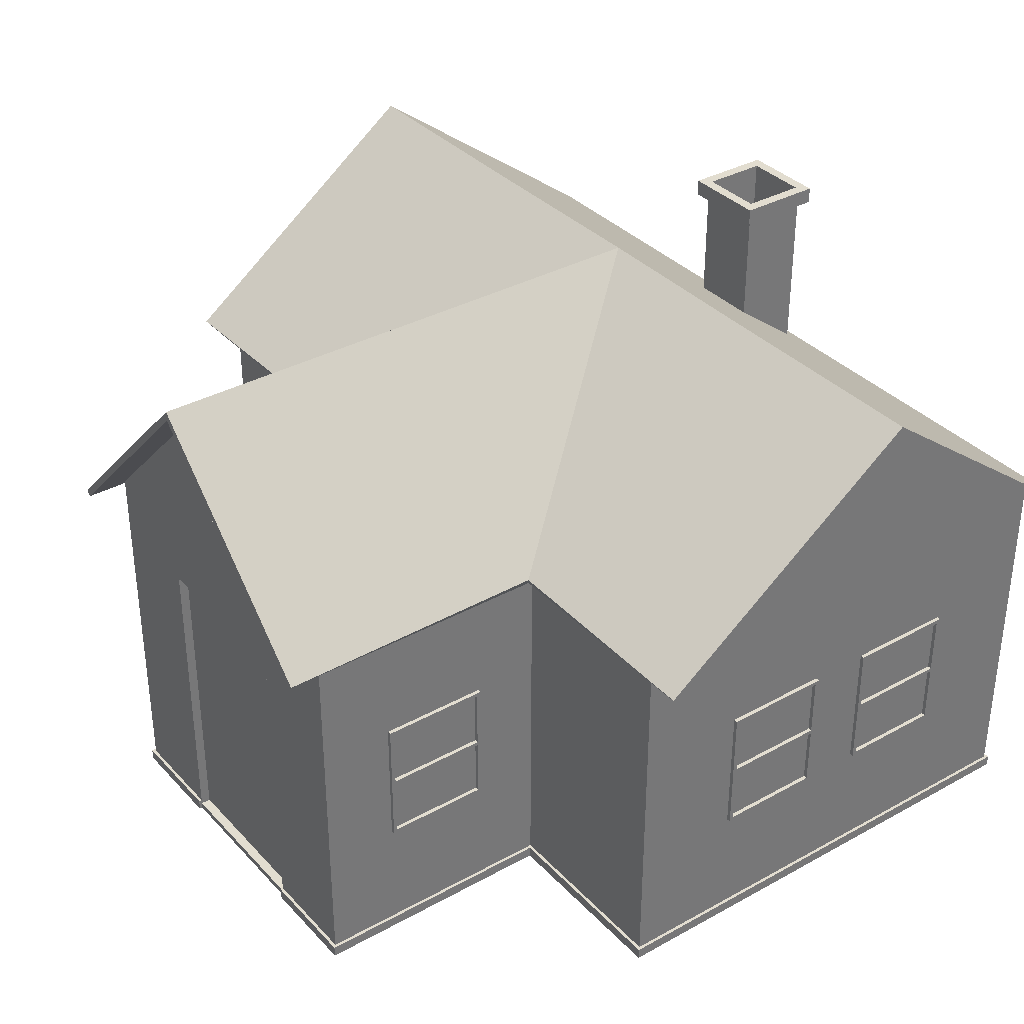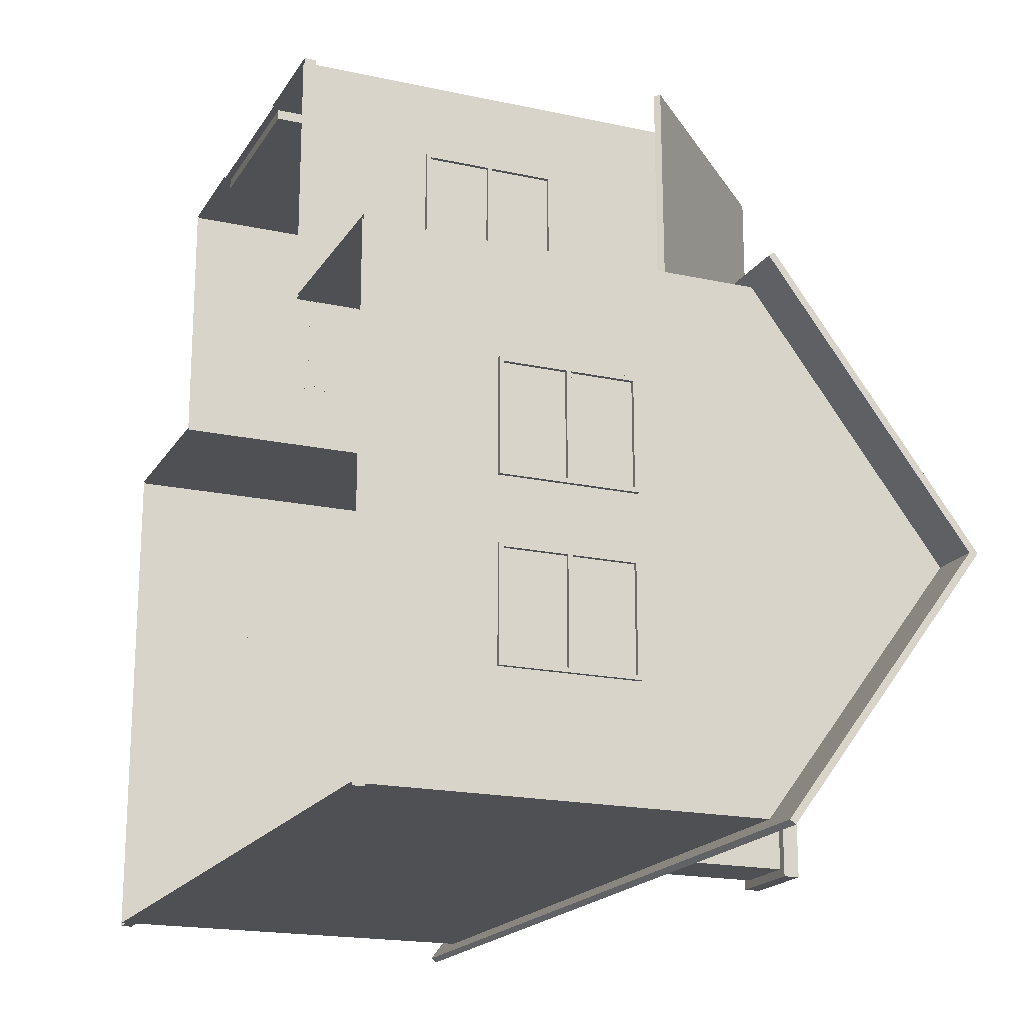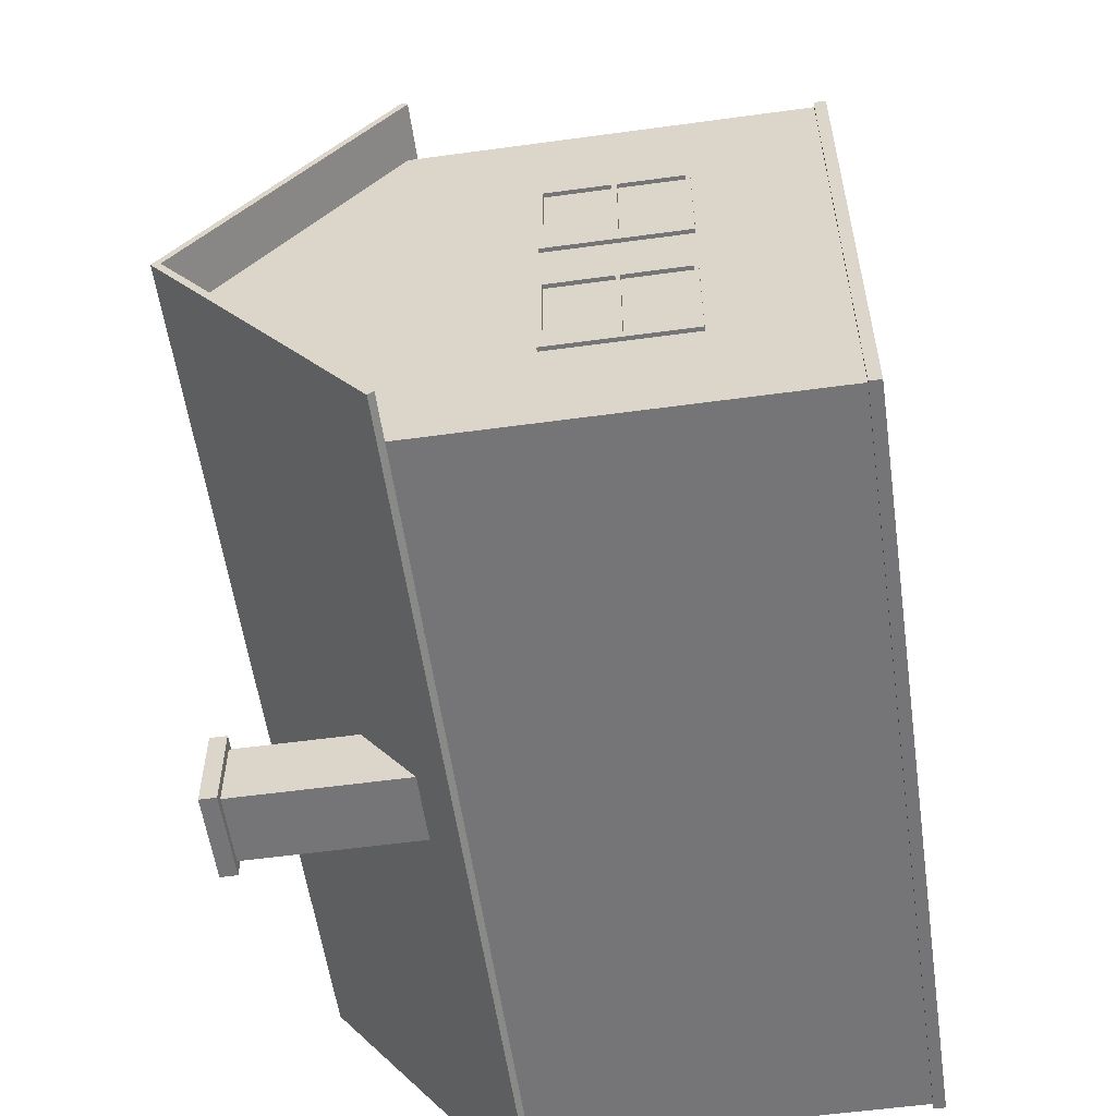
<metadata>
{"format":"obj","ext":"obj","renderer":"f3d","projection":"perspective","resolution":1024,"background":"white","views":[{"elev":35.2,"azim":53.7,"up":"+Y"},{"elev":-18.8,"azim":67.4,"up":"+Z"},{"elev":-56.6,"azim":-81.9,"up":"+Z"}]}
</metadata>
<code>
o House
v 3 3.054 -3.149
v -3 0.0542 -3.149
v 3 0.0542 -3.149
v -1.5 0.0542 2.851
v 1.5 0.0542 2.851
v 1.5 0.0542 -3.149
v -1.5 0.0542 -3.149
v -3 0.0542 0.8505
v 3 0.0542 0.8505
v -1.5 0.0542 0.8505
v 1.5 0.0542 0.8505
v -1.5 3.054 -3.149
v -3 3.054 -3.149
v -1.5 3.054 2.851
v 1.5 3.054 2.851
v 1.5 3.054 -3.149
v 0 3.054 2.851
v -3 3.054 0.8505
v 3 3.054 0.8505
v -1.5 3.054 0.8505
v 1.5 3.054 0.8505
v 0 4.554 2.851
v 0 3.054 -3.149
v 0 0.0542 -3.149
v -3 4.554 -1.149
v 3 4.554 -1.149
v 0 1.054 -3.149
v 0 2.054 -3.149
v -1.5 1.054 -3.149
v -1.5 2.054 -3.149
v 1.5 2.054 -3.149
v 1.5 1.054 -3.149
v -1.5 1.054 2.851
v -1.5 2.054 2.851
v -1.5 2.054 0.8505
v -1.5 1.054 0.8505
v -3 1.054 0.8505
v -3 2.054 0.8505
v 3 1.054 0.8505
v 3 2.054 0.8505
v 1.5 2.054 0.8505
v 1.5 1.054 0.8505
v 1.5 1.054 2.851
v 1.5 2.054 2.851
v 3 1.054 -3.149
v 3 2.054 -3.149
v -3 1.054 -3.149
v -3 2.054 -3.149
v 0.6803 0.0542 2.851
v -0.6803 0.0542 2.851
v 0.6803 1.054 2.851
v -0.6803 1.054 2.851
v -0.6803 2.532 2.851
v 0.6803 2.532 2.851
v 0 2.532 2.851
v 0.6803 0.0542 2.774
v -0.6803 0.0542 2.774
v 0.6803 0.8145 2.774
v -0.6803 0.8145 2.774
v -0.6803 2.532 2.774
v 0.6803 2.532 2.774
v 0 2.532 2.774
v 0 0.0542 2.774
v 0 0.0542 2.851
v -3 -0 -3.149
v 3 -0 -3.149
v -1.5 -0 2.851
v 1.5 -0 2.851
v 1.5 -0 -3.149
v -1.5 -0 -3.149
v -3 -0 0.8505
v 3 -0 0.8505
v -1.5 -0 0.8505
v 1.5 -0 0.8505
v 0 -0 -3.149
v 0.6803 -0 2.851
v -0.6803 -0 2.851
v 0 -0 2.851
v -0.08046 0.1347 2.774
v -0.08046 0.734 2.774
v -0.5998 0.734 2.774
v -0.5998 0.1347 2.774
v 0.08046 2.452 2.774
v 0.08046 0.8949 2.774
v 0.5998 0.8949 2.774
v 0.5998 2.452 2.774
v -0.5998 2.452 2.774
v -0.5998 0.8949 2.774
v -0.08046 0.8949 2.774
v -0.08046 2.452 2.774
v 0.5998 0.1347 2.774
v 0.5998 0.734 2.774
v 0.08046 0.734 2.774
v 0.08046 0.1347 2.774
v -3 0.0542 -2.234
v -3 0.0542 -0.06511
v -3 3.054 -2.234
v -3 3.054 -0.06511
v -3 2.054 -2.234
v -3 2.054 -0.06511
v -3 1.054 -2.234
v -3 1.054 -0.06511
v -3 0 -0.06511
v -3 0 -2.234
v -3 -0 -0.8706
v -3 -0 -1.428
v -3 0.0542 -1.428
v -3 0.0542 -0.8706
v -3 1.054 -1.428
v -3 1.054 -0.8706
v -3 2.054 -1.428
v -3 2.054 -0.8706
v -3 3.054 -1.428
v -3 3.054 -0.8706
v 1.5 0.0542 2.23
v 1.5 0.0542 1.414
v 1.5 3.054 2.23
v 1.5 3.054 1.414
v 1.5 1.054 1.414
v 1.5 1.054 2.23
v 1.5 2.054 1.414
v 1.5 2.054 2.23
v 1.5 0 2.23
v 1.5 0 1.414
v -1.5 0.0542 2.23
v -1.5 0.0542 1.414
v -1.5 3.054 2.23
v -1.5 3.054 1.414
v -1.5 1.054 2.23
v -1.5 1.054 1.414
v -1.5 2.054 2.23
v -1.5 2.054 1.414
v -1.5 0 2.23
v -1.5 0 1.414
v 3 3.054 -0.0528
v 3 3.054 -0.8871
v 3 3.054 -1.412
v 3 3.054 -2.246
v 3 0.0542 -0.0528
v 3 0.0542 -0.8871
v 3 0.0542 -1.412
v 3 0.0542 -2.246
v 3 2.054 -0.0528
v 3 2.054 -0.8871
v 3 2.054 -1.412
v 3 2.054 -2.246
v 3 1.054 -0.0528
v 3 1.054 -0.8871
v 3 1.054 -1.412
v 3 1.054 -2.246
v 3 0 -2.246
v 3 0 -1.412
v 3 0 -0.8871
v 3 0 -0.0528
v -0.2726 3.189 -2.374
v -0.2726 4.629 -2.374
v -0.2726 3.189 -2.919
v -0.2726 4.629 -2.919
v 0.2726 3.189 -2.374
v 0.2726 4.629 -2.374
v 0.2726 3.189 -2.919
v 0.2726 4.629 -2.919
v -0.2546 4.758 -2.392
v -0.2546 4.758 -2.901
v 0.2546 4.758 -2.392
v 0.2546 4.758 -2.901
v -0.3402 4.629 -2.306
v -0.3402 4.629 -2.986
v 0.3402 4.629 -2.986
v 0.3402 4.629 -2.306
v -0.3402 4.758 -2.306
v -0.3402 4.758 -2.986
v 0.3402 4.758 -2.986
v 0.3402 4.758 -2.306
v -0.2546 3.189 -2.392
v -0.2546 3.189 -2.901
v 0.2546 3.189 -2.392
v 0.2546 3.189 -2.901
v -1.56 3.084 -3.11
v -2.921 3.084 -3.11
v -1.44 3.114 2.8
v -2.944 3.069 0.8308
v -1.471 3.083 0.812
v 0 4.554 2.8
v 0 3.084 -3.11
v -2.931 4.554 -1.149
v 1.56 3.084 -3.11
v 2.942 3.084 -3.11
v 1.44 3.114 2.8
v 2.965 3.069 0.8308
v 1.473 3.082 0.8139
v 2.948 4.554 -1.149
v -1.56 3.038 -3.263
v -3.399 3.038 -3.263
v 0 3.038 -3.263
v -1.599 3.033 3.151
v -1.586 3.047 0.9506
v -3.399 3.037 0.9651
v -3.399 4.623 -1.149
v 0 4.625 -1.158
v -1.56 4.623 -1.149
v 0 4.632 3.151
v 1.56 3.038 -3.263
v 3.394 3.038 -3.263
v 1.599 3.033 3.151
v 1.586 3.047 0.9506
v 3.394 3.037 0.9651
v 3.394 4.623 -1.149
v 1.56 4.623 -1.149
v -1.56 2.994 -3.229
v -3.399 2.994 -3.229
v 0 2.994 -3.229
v 1.56 2.994 -3.229
v 3.394 2.994 -3.229
v -3.399 2.993 0.932
v -3.399 4.554 -1.149
v 3.394 2.993 0.932
v 3.394 4.554 -1.149
v -1.56 2.994 3.151
v -1.56 2.994 0.9305
v 0 4.554 3.151
v 1.56 2.994 3.151
v 1.56 2.994 0.9305
v 0.6803 0.001294 2.851
v -0.6803 0.001294 2.851
v 1.5 0.09046 -3.149
v -1.5 0.09046 0.8505
v -3 0.09046 -1.149
v 1.5 0.09046 0.8505
v 3 0.09046 -1.149
v 0 0.09046 -3.149
v -1.5 0.09046 -3.149
v -1.5 0.09046 2.851
v -3 0.09046 0.8505
v 3 0.09046 0.8505
v 1.5 0.09046 2.851
v 3 0.09046 -3.149
v -3 0.09046 -3.149
v 0.6803 0.09046 2.851
v -0.6803 0.09046 2.851
v 3.025 0.001294 -3.174
v 3.025 0.001294 -1.149
v -3.025 0.001294 -3.174
v -1.5 0.001294 -3.174
v 1.5 0.001294 -3.174
v 0 0.001294 -3.174
v -3.025 0.001294 -1.149
v -3.025 0.001294 0.8755
v 3.025 0.001294 0.8755
v -1.525 0.001294 2.876
v -1.525 0.001294 0.8755
v 1.525 0.001294 0.8755
v 1.525 0.001294 2.876
v 1.5 0.09046 -3.174
v -1.525 0.09046 0.8755
v -3.025 0.09046 -1.149
v 1.525 0.09046 0.8755
v 3.025 0.09046 -1.149
v -0.6803 0.09046 2.876
v -0.6803 0.001294 2.876
v 0.6803 0.001294 2.876
v 0 0.09046 -3.174
v -1.5 0.09046 -3.174
v -1.525 0.09046 2.876
v -3.025 0.09046 0.8755
v 3.025 0.09046 0.8755
v 1.525 0.09046 2.876
v 3.025 0.09046 -3.174
v -3.025 0.09046 -3.174
v 0.6803 0.09046 2.876
v -3 1.054 -2.234
v -3 2.054 -2.234
v -3 2.054 -1.429
v -3 1.054 -1.429
v -3 1.024 -2.267
v -3 2.085 -2.267
v -3 2.085 -1.396
v -3 1.024 -1.396
v -3.032 2.054 -1.429
v -3.032 2.054 -2.234
v -3.032 1.054 -1.429
v -3.032 1.054 -2.234
v -3 1.572 -2.234
v -3 1.537 -2.234
v -3 1.537 -2.267
v -3 1.572 -2.267
v -3 1.537 -1.429
v -3 1.572 -1.429
v -3 1.572 -1.396
v -3 1.537 -1.396
v -3.032 1.572 -2.234
v -3.032 1.572 -1.429
v -3.032 1.024 -2.267
v -3.032 1.024 -1.396
v -3.032 2.085 -2.267
v -3.032 2.085 -1.396
v -3.032 1.537 -2.234
v -3.032 1.537 -1.429
v -3.032 1.572 -2.267
v -3.032 1.537 -2.267
v -3.032 1.537 -1.396
v -3.032 1.572 -1.396
v 3 1.054 -2.234
v 3 2.054 -2.234
v 3 2.054 -1.429
v 3 1.054 -1.429
v 3 1.024 -2.267
v 3 2.085 -2.267
v 3 2.085 -1.396
v 3 1.024 -1.396
v 3.032 2.054 -1.429
v 3.032 2.054 -2.234
v 3.032 1.054 -1.429
v 3.032 1.054 -2.234
v 3 1.572 -2.234
v 3 1.537 -2.234
v 3 1.537 -2.267
v 3 1.572 -2.267
v 3 1.537 -1.429
v 3 1.572 -1.429
v 3 1.572 -1.396
v 3 1.537 -1.396
v 3.032 1.572 -2.234
v 3.032 1.572 -1.429
v 3.032 1.024 -2.267
v 3.032 1.024 -1.396
v 3.032 2.085 -2.267
v 3.032 2.085 -1.396
v 3.032 1.537 -2.234
v 3.032 1.537 -1.429
v 3.032 1.572 -2.267
v 3.032 1.537 -2.267
v 3.032 1.537 -1.396
v 3.032 1.572 -1.396
v -3 1.054 -0.8704
v -3 2.054 -0.8704
v -3 2.054 -0.06511
v -3 1.054 -0.06511
v -3 1.024 -0.9036
v -3 2.085 -0.9036
v -3 2.085 -0.03194
v -3 1.024 -0.03194
v -3.032 2.054 -0.06511
v -3.032 2.054 -0.8704
v -3.032 1.054 -0.06511
v -3.032 1.054 -0.8704
v -3 1.572 -0.8704
v -3 1.537 -0.8704
v -3 1.537 -0.9036
v -3 1.572 -0.9036
v -3 1.537 -0.06511
v -3 1.572 -0.06511
v -3 1.572 -0.03194
v -3 1.537 -0.03194
v -3.032 1.572 -0.8704
v -3.032 1.572 -0.06511
v -3.032 1.024 -0.9036
v -3.032 1.024 -0.03194
v -3.032 2.085 -0.9036
v -3.032 2.085 -0.03194
v -3.032 1.537 -0.8704
v -3.032 1.537 -0.06511
v -3.032 1.572 -0.9036
v -3.032 1.537 -0.9036
v -3.032 1.537 -0.03194
v -3.032 1.572 -0.03194
v 3 1.054 -0.8704
v 3 2.054 -0.8704
v 3 2.054 -0.06511
v 3 1.054 -0.06511
v 3 1.024 -0.9036
v 3 2.085 -0.9036
v 3 2.085 -0.03194
v 3 1.024 -0.03194
v 3.032 2.054 -0.06511
v 3.032 2.054 -0.8704
v 3.032 1.054 -0.06511
v 3.032 1.054 -0.8704
v 3 1.572 -0.8704
v 3 1.537 -0.8704
v 3 1.537 -0.9036
v 3 1.572 -0.9036
v 3 1.537 -0.06511
v 3 1.572 -0.06511
v 3 1.572 -0.03194
v 3 1.537 -0.03194
v 3.032 1.572 -0.8704
v 3.032 1.572 -0.06511
v 3.032 1.024 -0.9036
v 3.032 1.024 -0.03194
v 3.032 2.085 -0.9036
v 3.032 2.085 -0.03194
v 3.032 1.537 -0.8704
v 3.032 1.537 -0.06511
v 3.032 1.572 -0.9036
v 3.032 1.537 -0.9036
v 3.032 1.537 -0.03194
v 3.032 1.572 -0.03194
v -1.499 1.054 1.418
v -1.499 2.054 1.418
v -1.499 2.054 2.224
v -1.499 1.054 2.224
v -1.499 1.024 1.385
v -1.499 2.085 1.385
v -1.499 2.085 2.257
v -1.499 1.024 2.257
v -1.531 2.054 2.224
v -1.531 2.054 1.418
v -1.531 1.054 2.224
v -1.531 1.054 1.418
v -1.499 1.572 1.418
v -1.499 1.537 1.418
v -1.499 1.537 1.385
v -1.499 1.572 1.385
v -1.499 1.537 2.224
v -1.499 1.572 2.224
v -1.499 1.572 2.257
v -1.499 1.537 2.257
v -1.531 1.572 1.418
v -1.531 1.572 2.224
v -1.531 1.024 1.385
v -1.531 1.024 2.257
v -1.531 2.085 1.385
v -1.531 2.085 2.257
v -1.531 1.537 1.418
v -1.531 1.537 2.224
v -1.531 1.572 1.385
v -1.531 1.537 1.385
v -1.531 1.537 2.257
v -1.531 1.572 2.257
v 1.499 1.054 1.418
v 1.499 2.054 1.418
v 1.499 2.054 2.224
v 1.499 1.054 2.224
v 1.499 1.024 1.385
v 1.499 2.085 1.385
v 1.499 2.085 2.257
v 1.499 1.024 2.257
v 1.531 2.054 2.224
v 1.531 2.054 1.418
v 1.531 1.054 2.224
v 1.531 1.054 1.418
v 1.499 1.572 1.418
v 1.499 1.537 1.418
v 1.499 1.537 1.385
v 1.499 1.572 1.385
v 1.499 1.537 2.224
v 1.499 1.572 2.224
v 1.499 1.572 2.257
v 1.499 1.537 2.257
v 1.531 1.572 1.418
v 1.531 1.572 2.224
v 1.531 1.024 1.385
v 1.531 1.024 2.257
v 1.531 2.085 1.385
v 1.531 2.085 2.257
v 1.531 1.537 1.418
v 1.531 1.537 2.224
v 1.531 1.572 1.385
v 1.531 1.537 1.385
v 1.531 1.537 2.257
v 1.531 1.572 2.257
f 28 30 12 23
f 131 34 14 127
f 48 99 97 13
f 41 40 19 21
f 34 53 17 14
f 144 148 149 145
f 121 41 21 118
f 46 31 16 1
f 148 140 141 149
f 38 35 20 18
f 30 48 13 12
f 102 37 38 100
f 31 28 23 16
f 14 17 15 22
f 146 46 1 138
f 100 38 18 98
f 4 50 52 33
f 32 27 28 31
f 6 24 27 32
f 101 95 107 109
f 8 96 103 71
f 29 47 48 30
f 7 2 47 29
f 37 36 35 38
f 8 10 36 37
f 45 32 31 46
f 3 6 32 45
f 119 42 41 121
f 116 11 42 119
f 150 45 46 146
f 9 139 147 39
f 42 39 40 41
f 11 9 39 42
f 47 101 99 48
f 2 95 101 47
f 129 33 34 131
f 125 4 33 129
f 27 29 30 28
f 33 52 53 34
f 51 43 44 54
f 17 54 44 15
f 53 55 54 17
f 24 7 29 27
f 49 5 43 51
f 51 54 61 58
f 55 53 60 62
f 54 55 62 61
f 53 52 59 60
f 49 51 58 56
f 52 50 57 59
f 50 4 67 77
f 24 6 69 75
f 3 142 151 66
f 142 3 45 150
f 2 7 70 65
f 126 10 73 134
f 115 5 68 123
f 6 3 66 69
f 10 8 71 73
f 7 24 75 70
f 9 11 74 72
f 5 49 76 68
f 96 8 37 102
f 25 114 98 18
f 97 99 111 113
f 103 96 108 105
f 95 2 65 104
f 110 108 96 102
f 114 112 100 98
f 97 113 25 13
f 113 114 25
f 112 114 113 111
f 110 112 111 109
f 108 110 109 107
f 107 106 105 108
f 106 107 95 104
f 11 116 124 74
f 116 115 123 124
f 5 115 120 43
f 115 116 119 120
f 43 120 122 44
f 44 122 117 15
f 122 121 118 117
f 4 125 133 67
f 125 126 134 133
f 10 126 130 36
f 126 125 129 130
f 36 130 132 35
f 35 132 128 20
f 132 131 127 128
f 40 143 135 19
f 39 147 143 40
f 140 153 152 141
f 139 9 72 154
f 136 144 145 137
f 135 143 144 136
f 146 138 137 145
f 147 139 140 148
f 142 150 149 141
f 139 154 153 140
f 151 142 141 152
f 135 136 26 19
f 26 137 138 1
f 137 26 136
f 79 80 81 82
f 83 84 85 86
f 87 88 89 90
f 91 92 93 94
f 99 101 109 111
f 112 110 102 100
f 120 119 121 122
f 130 129 131 132
f 143 147 148 144
f 150 146 145 149
f 49 56 63 64
f 50 64 63 57
f 64 50 77 78
f 49 64 78 76
f 83 62 90
f 59 57 82 81
f 57 63 79 82
f 88 81 80 89
f 58 61 86 85
f 61 62 83 86
f 60 59 88 87
f 62 60 87 90
f 56 58 92 91
f 83 90 89 84
f 63 56 91 94
f 85 92 58
f 94 79 63
f 84 93 92 85
f 81 88 59
f 93 80 79 94
f 93 84 89 80
f 155 156 158 157
f 157 158 162 161
f 161 162 160 159
f 159 160 156 155
f 164 166 173 172
f 165 163 171 174
f 160 162 169 170
f 163 164 172 171
f 170 169 173 174
f 168 167 171 172
f 167 170 174 171
f 169 168 172 173
f 158 156 167 168
f 156 160 170 167
f 162 158 168 169
f 166 165 174 173
f 164 163 175 176
f 163 165 177 175
f 166 164 176 178
f 165 166 178 177
f 261 253 267 270
f 246 244 263 262
f 251 250 264 255
f 247 248 265 256
f 252 249 266 257
f 242 241 268 258
f 253 252 257 267
f 241 245 254 268
f 249 242 258 266
f 248 251 255 265
f 244 243 269 263
f 243 247 256 269
f 245 246 262 254
f 250 260 259 264
f 228 238 269 256
f 231 226 254 262
f 239 224 261 270
f 240 233 264 259
f 236 239 270 267
f 232 231 262 263
f 225 240 259 260
f 233 227 255 264
f 234 228 256 265
f 235 229 257 266
f 237 230 258 268
f 229 236 267 257
f 226 237 268 254
f 230 235 266 258
f 227 234 265 255
f 238 232 263 269
f 281 282 293 294
f 279 296 295 280
f 292 291 297 298
f 279 292 302 296
f 297 300 293 282
f 298 281 294 301
f 300 297 291 299
f 298 301 302 292
f 280 295 299 291
f 283 272 280 291
f 288 283 291 292
f 276 286 299 295
f 275 278 294 293
f 271 284 297 282
f 277 276 295 296
f 285 275 293 300
f 273 288 292 279
f 274 271 282 281
f 284 287 298 297
f 289 277 296 302
f 290 289 302 301
f 272 273 279 280
f 287 274 281 298
f 286 285 300 299
f 278 290 301 294
f 313 326 325 314
f 311 312 327 328
f 324 330 329 323
f 311 328 334 324
f 329 314 325 332
f 330 333 326 313
f 332 331 323 329
f 330 324 334 333
f 312 323 331 327
f 315 323 312 304
f 320 324 323 315
f 308 327 331 318
f 307 325 326 310
f 303 314 329 316
f 309 328 327 308
f 317 332 325 307
f 305 311 324 320
f 306 313 314 303
f 316 329 330 319
f 321 334 328 309
f 322 333 334 321
f 304 312 311 305
f 319 330 313 306
f 318 331 332 317
f 310 326 333 322
f 345 346 357 358
f 343 360 359 344
f 356 355 361 362
f 343 356 366 360
f 361 364 357 346
f 362 345 358 365
f 364 361 355 363
f 362 365 366 356
f 344 359 363 355
f 347 336 344 355
f 352 347 355 356
f 340 350 363 359
f 339 342 358 357
f 335 348 361 346
f 341 340 359 360
f 349 339 357 364
f 337 352 356 343
f 338 335 346 345
f 348 351 362 361
f 353 341 360 366
f 354 353 366 365
f 336 337 343 344
f 351 338 345 362
f 350 349 364 363
f 342 354 365 358
f 377 390 389 378
f 375 376 391 392
f 388 394 393 387
f 375 392 398 388
f 393 378 389 396
f 394 397 390 377
f 396 395 387 393
f 394 388 398 397
f 376 387 395 391
f 379 387 376 368
f 384 388 387 379
f 372 391 395 382
f 371 389 390 374
f 367 378 393 380
f 373 392 391 372
f 381 396 389 371
f 369 375 388 384
f 370 377 378 367
f 380 393 394 383
f 385 398 392 373
f 386 397 398 385
f 368 376 375 369
f 383 394 377 370
f 382 395 396 381
f 374 390 397 386
f 409 410 421 422
f 407 424 423 408
f 420 419 425 426
f 407 420 430 424
f 425 428 421 410
f 426 409 422 429
f 428 425 419 427
f 426 429 430 420
f 408 423 427 419
f 411 400 408 419
f 416 411 419 420
f 404 414 427 423
f 403 406 422 421
f 399 412 425 410
f 405 404 423 424
f 413 403 421 428
f 401 416 420 407
f 402 399 410 409
f 412 415 426 425
f 417 405 424 430
f 418 417 430 429
f 400 401 407 408
f 415 402 409 426
f 414 413 428 427
f 406 418 429 422
f 441 454 453 442
f 439 440 455 456
f 452 458 457 451
f 439 456 462 452
f 457 442 453 460
f 458 461 454 441
f 460 459 451 457
f 458 452 462 461
f 440 451 459 455
f 443 451 440 432
f 448 452 451 443
f 436 455 459 446
f 435 453 454 438
f 431 442 457 444
f 437 456 455 436
f 445 460 453 435
f 433 439 452 448
f 434 441 442 431
f 444 457 458 447
f 449 462 456 437
f 450 461 462 449
f 432 440 439 433
f 447 458 441 434
f 446 459 460 445
f 438 454 461 450
f 193 194 199 201
f 197 196 202 200
f 201 197 200
f 198 197 201 199
f 195 193 201 200
f 203 209 208 204
f 206 200 202 205
f 209 200 206
f 207 208 209 206
f 195 200 209 203
f 215 220 197 198
f 218 214 204 208
f 216 215 198 199
f 211 216 199 194
f 221 222 205 202
f 214 213 203 204
f 210 211 194 193
f 213 212 195 203
f 219 221 202 196
f 212 210 193 195
f 222 223 206 205
f 217 218 208 207
f 220 219 196 197
f 223 217 207 206
f 179 180 211 210
f 185 179 210 212
f 180 186 216 211
f 188 187 213 214
f 187 185 212 213
f 192 188 214 218
f 182 183 220 215
f 186 182 215 216
f 191 190 217 223
f 190 192 218 217
f 183 181 219 220
f 181 184 221 219
f 189 191 223 222
f 184 189 222 221

</code>
